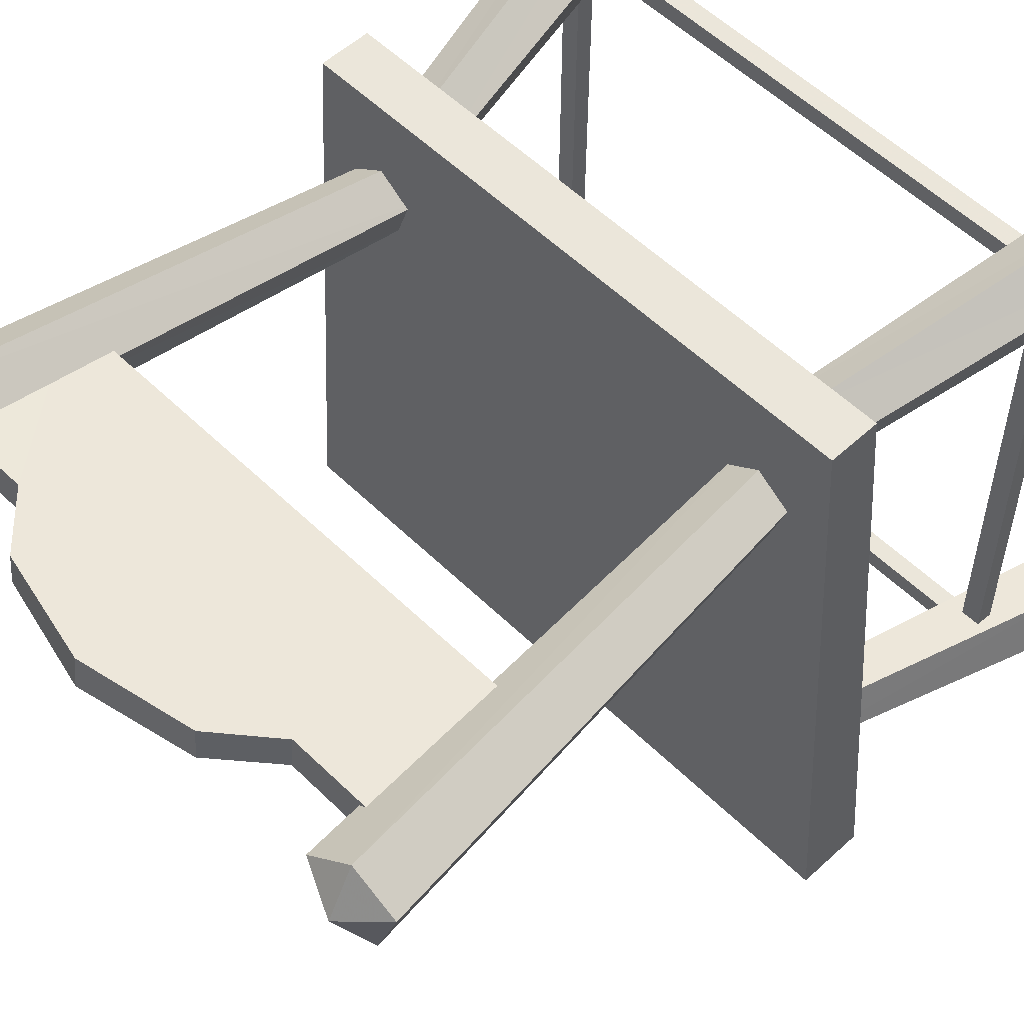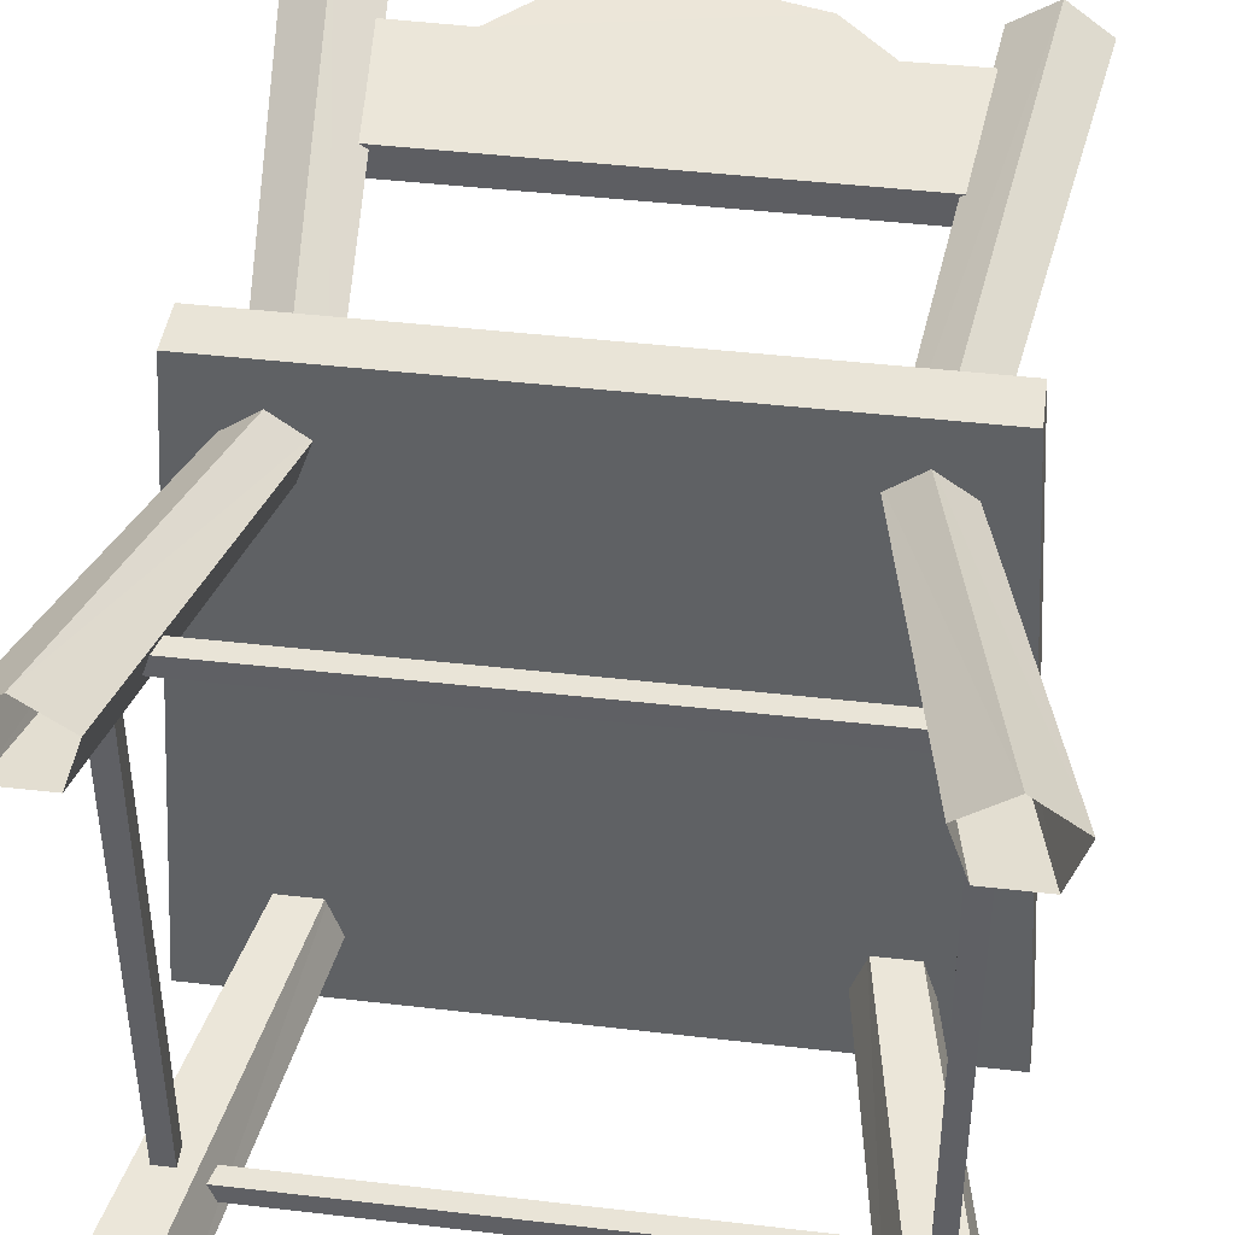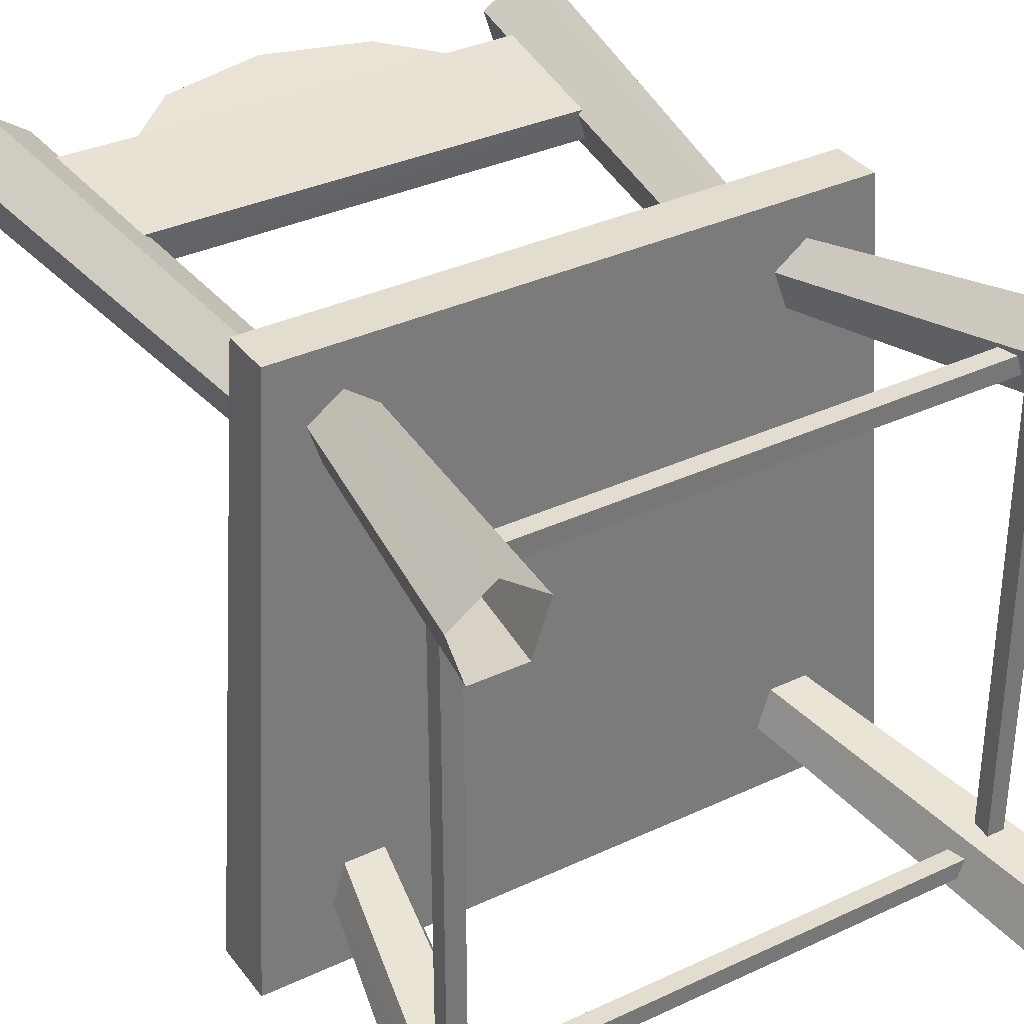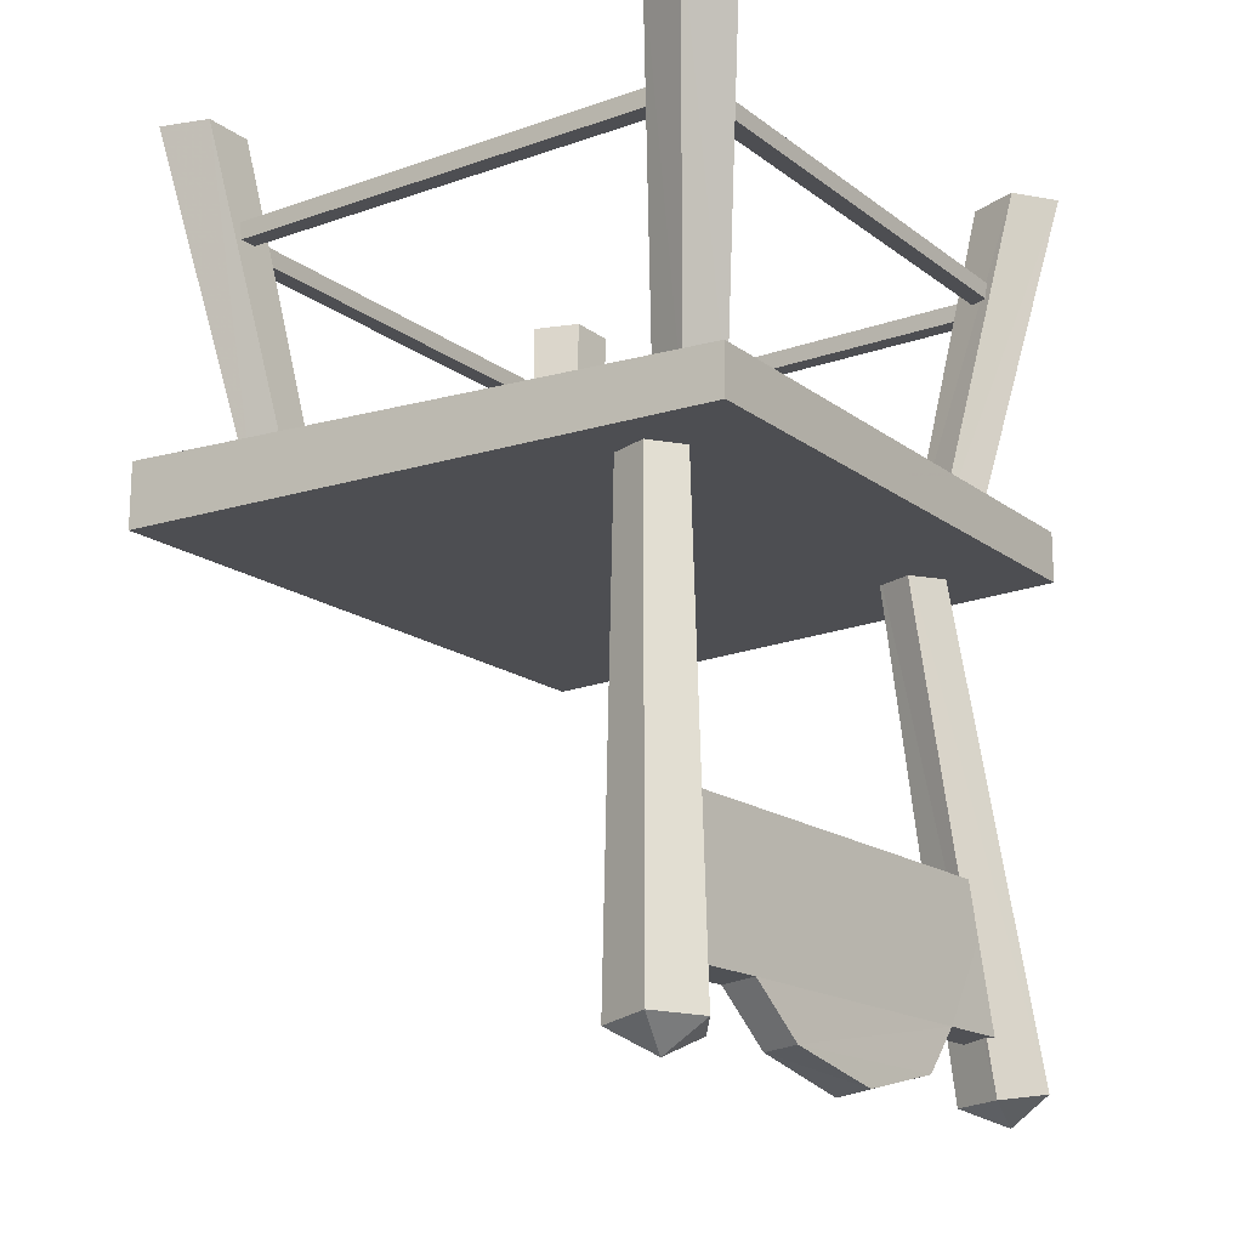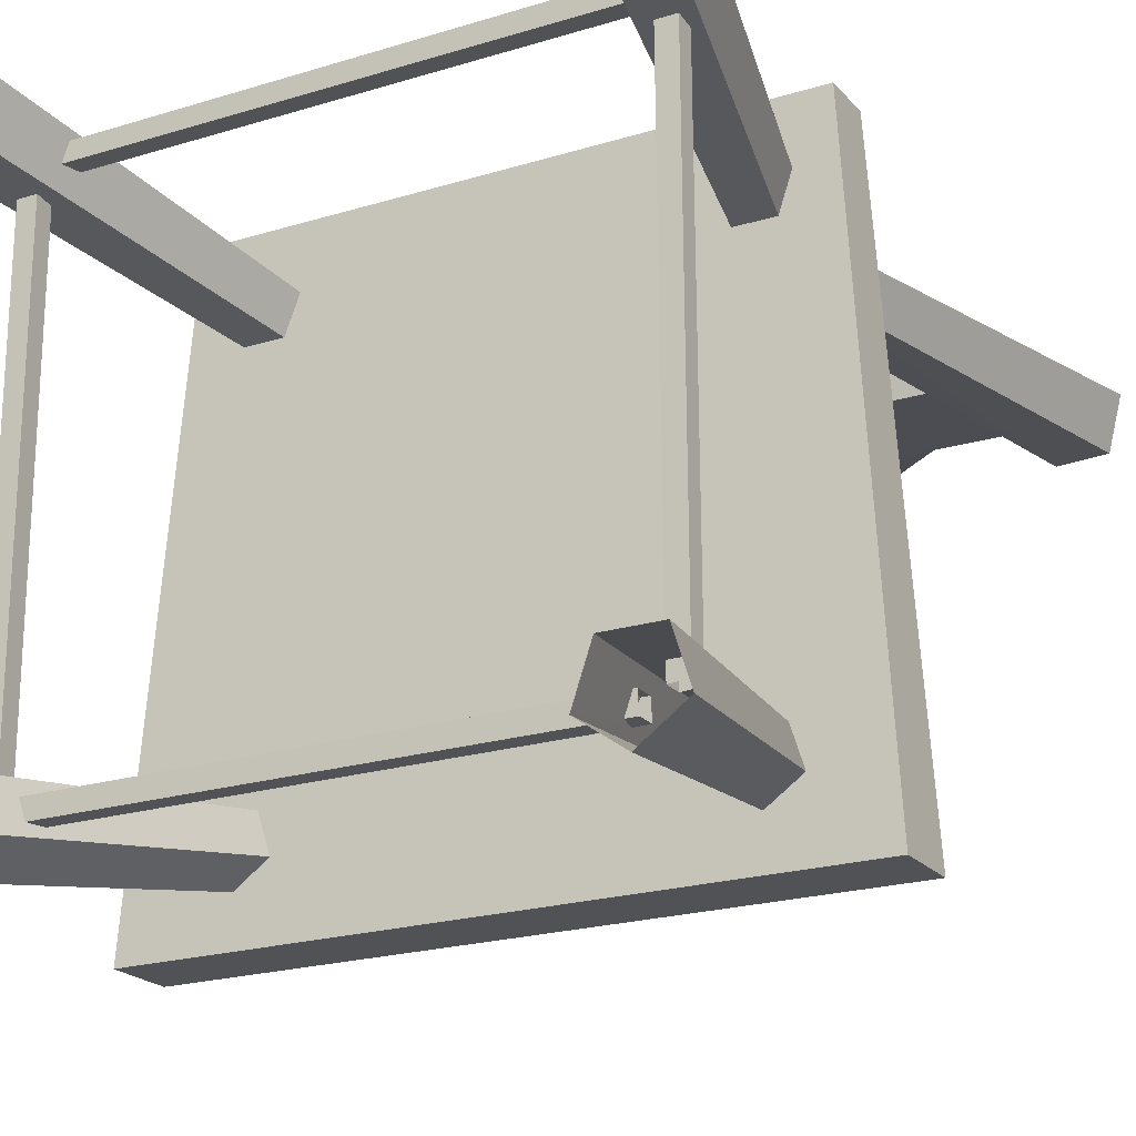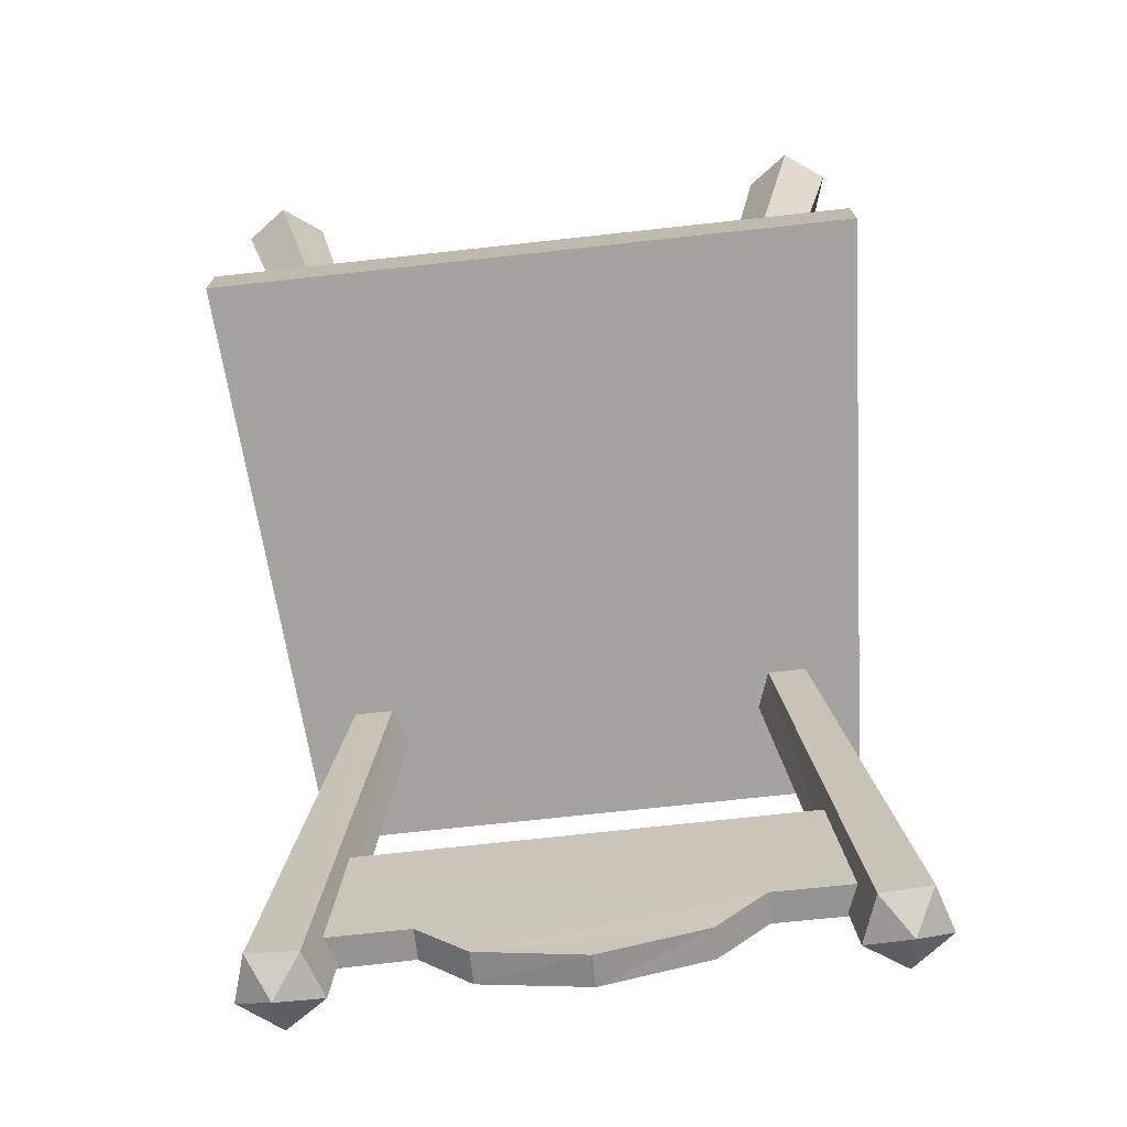
<metadata>
{"format":"obj","ext":"obj","renderer":"f3d","projection":"perspective","resolution":1024,"background":"white","views":[{"elev":54.7,"azim":45.9,"up":"+Z"},{"elev":43.2,"azim":-172.1,"up":"+Z"},{"elev":35.0,"azim":148.1,"up":"+Z"},{"elev":-17.1,"azim":-54.9,"up":"+Y"},{"elev":-21.1,"azim":-151.2,"up":"+Z"},{"elev":-73.0,"azim":-173.8,"up":"+Y"}]}
</metadata>
<code>
o map
g prop0_g_10000_p_0
v -22.9 -57.2 16.4
v 22.7 -57.1 16.5
v -22.9 -56.9 19.1
v 22.7 -56.8 19.3
v -22.9 -68.9 20.2
v -22.9 -56.9 19.1
v -13.4 -68.8 20.2
v 13.2 -69.1 17.6
v 22.7 -69.1 17.6
v 22.7 -57.1 16.5
v 22.7 -68.8 20.4
v 22.7 -69.1 17.6
v 13.2 -68.8 20.3
v 13.2 -69.1 17.6
v -13.4 -68.8 20.2
v -13.4 -69.1 17.5
v -22.9 -68.9 20.2
v -22.9 -69.2 17.5
v -9.1 -72.8 20.7
v -0.1 -74.8 21
v -9.1 -73.1 18
v -0.1 -75.2 18.2
v -0.1 -75.2 18.2
v 8.9 -73.1 18
v -9.1 -73.1 18
v 8.9 -73.1 18
v 8.9 -72.8 20.8
v 13.2 -69.1 17.6
v 13.2 -68.8 20.3
v -0.1 -74.8 21
v -9.1 -72.8 20.7
v 8.9 -72.8 20.8
v -9.1 -72.8 20.7
v -9.1 -73.1 18
v -13.4 -68.8 20.2
v -13.4 -69.1 17.5
v -0.1 -74.8 21
v 8.9 -72.8 20.8
v -0.1 -75.2 18.2
v 8.9 -73.1 18
v -22.9 -69.2 17.5
v -13.4 -69.1 17.5
v -22.9 -57.2 16.4
v 22.7 -68.8 20.4
v 13.2 -68.8 20.3
v 22.7 -56.8 19.3
v 13.2 -68.8 20.3
v -13.4 -68.8 20.2
v 22.7 -56.8 19.3
v -22.9 -56.9 19.1
f 3 2 1
f 2 3 4
f 7 6 5
f 10 9 8
f 13 12 11
f 12 13 14
f 17 16 15
f 16 17 18
f 21 20 19
f 20 21 22
f 25 24 23
f 28 27 26
f 27 28 29
f 32 31 30
f 35 34 33
f 34 35 36
f 39 38 37
f 38 39 40
f 43 42 41
f 46 45 44
f 49 48 47
f 48 49 50
g prop0_g_10000_p_1
v -22.9 -57.2 16.4
v -13.4 -69.1 17.5
v 22.7 -57.1 16.5
v 13.2 -69.1 17.6
v -9.1 -73.1 18
v 8.9 -73.1 18
v -13.4 -69.1 17.5
v 13.2 -69.1 17.6
v 8.9 -72.8 20.8
v -9.1 -72.8 20.7
v 13.2 -68.8 20.3
v -13.4 -68.8 20.2
v -26.7 -72.7 20.5
v -25.4 -73.2 16.3
v -20.6 -30 16.3
v -19.6 -30 13.2
v -25.4 -73.2 16.3
v -21.1 -73.7 16.3
v -19.6 -30 13.2
v -16.4 -30 13.2
v -21.1 -73.7 16.3
v -19.7 -73.5 20.4
v -16.4 -30 13.2
v -15.3 -30 16.3
v -19.7 -73.5 20.4
v -23.2 -72.9 23
v -15.3 -30 16.3
v -17.9 -30 18.2
v -23.2 -72.9 23
v -26.7 -72.7 20.5
v -17.9 -30 18.2
v -20.6 -30 16.3
v -23.5 -75.2 19.5
v -25.4 -73.2 16.3
v -26.7 -72.7 20.5
v -23.5 -75.2 19.5
v -21.1 -73.7 16.3
v -25.4 -73.2 16.3
v -23.5 -75.2 19.5
v -19.7 -73.5 20.4
v -21.1 -73.7 16.3
v -23.5 -75.2 19.5
v -23.2 -72.9 23
v -19.7 -73.5 20.4
v -23.5 -75.2 19.5
v -26.7 -72.7 20.5
v -23.2 -72.9 23
v 19.6 -30 13.2
v 25.4 -73.2 16.3
v 20.6 -30 16.3
v 26.7 -72.7 20.5
f 53 52 51
f 52 53 54
f 57 56 55
f 56 57 58
f 61 60 59
f 60 61 62
f 65 64 63
f 64 65 66
f 69 68 67
f 68 69 70
f 73 72 71
f 72 73 74
f 77 76 75
f 76 77 78
f 81 80 79
f 80 81 82
f 85 84 83
f 88 87 86
f 91 90 89
f 94 93 92
f 97 96 95
f 100 99 98
f 99 100 101
g prop0_g_10000_p_2
v 16.4 -30 13.2
v 21.1 -73.7 16.3
v 19.6 -30 13.2
v 25.4 -73.2 16.3
v 15.3 -30 16.3
v 19.7 -73.5 20.4
v 16.4 -30 13.2
v 21.1 -73.7 16.3
v 17.9 -30 18.2
v 23.2 -72.9 23
v 15.3 -30 16.3
v 19.7 -73.5 20.4
v 20.6 -30 16.3
v 26.7 -72.7 20.5
v 17.9 -30 18.2
v 23.2 -72.9 23
v 25.4 -73.2 16.3
v 23.5 -75.2 19.5
v 26.7 -72.7 20.5
v 21.1 -73.7 16.3
v 23.5 -75.2 19.5
v 25.4 -73.2 16.3
v 19.7 -73.5 20.4
v 23.5 -75.2 19.5
v 21.1 -73.7 16.3
v 23.2 -72.9 23
v 23.5 -75.2 19.5
v 19.7 -73.5 20.4
v 26.7 -72.7 20.5
v 23.5 -75.2 19.5
v 23.2 -72.9 23
v 27.8 0.2 24.5
v 26.5 0.2 20.4
v 20.6 -30 19.5
v 19.6 -30 16.4
v 26.5 0.2 20.4
v 22.2 0.2 20.4
v 19.6 -30 16.4
v 16.4 -30 16.4
v 22.2 0.2 20.4
v 20.8 0.2 24.5
v 16.4 -30 16.4
v 15.3 -30 19.5
v 20.8 0.2 24.5
v 24.3 0.2 27
v 15.3 -30 19.5
v 17.9 -30 21.4
v 24.3 0.2 27
v 27.8 0.2 24.5
v 17.9 -30 21.4
v 20.6 -30 19.5
f 104 103 102
f 103 104 105
f 108 107 106
f 107 108 109
f 112 111 110
f 111 112 113
f 116 115 114
f 115 116 117
f 120 119 118
f 123 122 121
f 126 125 124
f 129 128 127
f 132 131 130
f 135 134 133
f 134 135 136
f 139 138 137
f 138 139 140
f 143 142 141
f 142 143 144
f 147 146 145
f 146 147 148
f 151 150 149
f 150 151 152
g prop0_g_10000_p_3
v -19.6 -30 16.4
v -26.5 0.2 20.4
v -20.6 -30 19.5
v -27.8 0.2 24.5
v -16.4 -30 16.4
v -22.2 0.2 20.4
v -19.6 -30 16.4
v -26.5 0.2 20.4
v -15.3 -30 19.5
v -20.8 0.2 24.5
v -16.4 -30 16.4
v -22.2 0.2 20.4
v -17.9 -30 21.4
v -24.3 0.2 27
v -15.3 -30 19.5
v -20.8 0.2 24.5
v -20.6 -30 19.5
v -27.8 0.2 24.5
v -17.9 -30 21.4
v -24.3 0.2 27
v -27.8 0.2 -24.5
v -26.5 0.2 -20.4
v -20.6 -30 -19.5
v -19.6 -30 -16.4
v -26.5 0.2 -20.4
v -22.2 0.2 -20.4
v -19.6 -30 -16.4
v -16.4 -30 -16.4
v -22.2 0.2 -20.4
v -20.8 0.2 -24.5
v -16.4 -30 -16.4
v -15.3 -30 -19.5
v -20.8 0.2 -24.5
v -24.3 0.2 -27
v -15.3 -30 -19.5
v -17.9 -30 -21.4
v -24.3 0.2 -27
v -27.8 0.2 -24.5
v -17.9 -30 -21.4
v -20.6 -30 -19.5
v 19.6 -30 -16.4
v 26.5 0.2 -20.4
v 20.6 -30 -19.5
v 27.8 0.2 -24.5
v 16.4 -30 -16.4
v 22.2 0.2 -20.4
v 19.6 -30 -16.4
v 26.5 0.2 -20.4
f 155 154 153
f 154 155 156
f 159 158 157
f 158 159 160
f 163 162 161
f 162 163 164
f 167 166 165
f 166 167 168
f 171 170 169
f 170 171 172
f 175 174 173
f 174 175 176
f 179 178 177
f 178 179 180
f 183 182 181
f 182 183 184
f 187 186 185
f 186 187 188
f 191 190 189
f 190 191 192
f 195 194 193
f 194 195 196
f 199 198 197
f 198 199 200
g prop0_g_10000_p_4
v 15.3 -30 -19.5
v 20.8 0.2 -24.5
v 16.4 -30 -16.4
v 22.2 0.2 -20.4
v 17.9 -30 -21.4
v 24.3 0.2 -27
v 15.3 -30 -19.5
v 20.8 0.2 -24.5
v 20.6 -30 -19.5
v 27.8 0.2 -24.5
v 17.9 -30 -21.4
v 24.3 0.2 -27
v -22.2 -9.3 -20.7
v -21.9 -9.3 20.4
v -22.2 -7.8 -20.7
v -21.9 -7.8 20.4
v -23.7 -9.3 -20.6
v -23.5 -9.3 20.5
v -22.2 -9.3 -20.7
v -21.9 -9.3 20.4
v -23.7 -7.8 -20.6
v -23.5 -7.8 20.5
v -23.7 -9.3 -20.6
v -23.5 -9.3 20.5
v -22.2 -7.8 -20.7
v -21.9 -7.8 20.4
v -23.7 -7.8 -20.6
v -23.5 -7.8 20.5
v 23.5 -9.3 -20.7
v 23.5 -9.3 20.4
v 23.5 -7.8 -20.7
v 23.5 -7.8 20.4
v 21.9 -9.3 -20.6
v 21.9 -9.3 20.5
v 23.5 -9.3 -20.7
v 23.5 -9.3 20.4
v 21.9 -7.8 -20.6
v 21.9 -7.8 20.5
v 21.9 -9.3 -20.6
v 21.9 -9.3 20.5
v 23.5 -7.8 -20.7
v 23.5 -7.8 20.4
v 21.9 -7.8 -20.6
v 21.9 -7.8 20.5
v 20.6 -9.3 22.5
v -20.5 -9.3 22.6
v 20.6 -7.8 22.5
v -20.5 -7.8 22.6
f 203 202 201
f 202 203 204
f 207 206 205
f 206 207 208
f 211 210 209
f 210 211 212
f 215 214 213
f 214 215 216
f 219 218 217
f 218 219 220
f 223 222 221
f 222 223 224
f 227 226 225
f 226 227 228
f 231 230 229
f 230 231 232
f 235 234 233
f 234 235 236
f 239 238 237
f 238 239 240
f 243 242 241
f 242 243 244
f 247 246 245
f 246 247 248
g prop0_g_10000_p_5
v 20.5 -9.3 21
v -20.6 -9.3 21
v 20.6 -9.3 22.5
v -20.5 -9.3 22.6
v 20.5 -7.8 21
v -20.6 -7.8 21
v 20.5 -9.3 21
v -20.6 -9.3 21
v 20.6 -7.8 22.5
v -20.5 -7.8 22.6
v 20.5 -7.8 21
v -20.6 -7.8 21
v 20.6 -9.3 -20.6
v -20.5 -9.3 -20.6
v 20.6 -7.8 -20.6
v -20.5 -7.8 -20.6
v 20.5 -9.3 -22.2
v -20.6 -9.3 -22.2
v 20.6 -9.3 -20.6
v -20.5 -9.3 -20.6
v 20.5 -7.8 -22.2
v -20.6 -7.8 -22.2
v 20.5 -9.3 -22.2
v -20.6 -9.3 -22.2
v 20.6 -7.8 -20.6
v -20.5 -7.8 -20.6
v 20.5 -7.8 -22.2
v -20.6 -7.8 -22.2
f 251 250 249
f 250 251 252
f 255 254 253
f 254 255 256
f 259 258 257
f 258 259 260
f 263 262 261
f 262 263 264
f 267 266 265
f 266 267 268
f 271 270 269
f 270 271 272
f 275 274 273
f 274 275 276
g prop0_g_10000_p_6
v 27.4 -32.7 -25.8
v 23.9 -32.7 25.1
v 27.4 -27.2 -25.8
v 23.9 -28.5 25.1
v -27.4 -27.2 -25.8
v -23.9 -28.5 25.1
v -27.4 -32.7 -25.8
v -23.9 -32.7 25.1
v -27.4 -27.2 -25.8
v 27.4 -27.2 -25.8
v -23.9 -28.5 25.1
v 23.9 -28.5 25.1
v 23.9 -32.7 25.1
v -23.9 -32.7 25.1
v 23.9 -28.5 25.1
v -23.9 -28.5 25.1
v -27.4 -27.2 -25.8
v -27.4 -32.7 -25.8
v 27.4 -27.2 -25.8
v 27.4 -32.7 -25.8
v 27.4 -32.7 -25.8
v -27.4 -32.7 -25.8
v 23.9 -32.7 25.1
v 23.9 -32.7 25.1
v -27.4 -32.7 -25.8
v -23.9 -32.7 25.1
f 279 278 277
f 278 279 280
f 283 282 281
f 282 283 284
f 287 286 285
f 286 287 288
f 291 290 289
f 290 291 292
f 295 294 293
f 294 295 296
f 299 298 297
f 302 301 300

</code>
